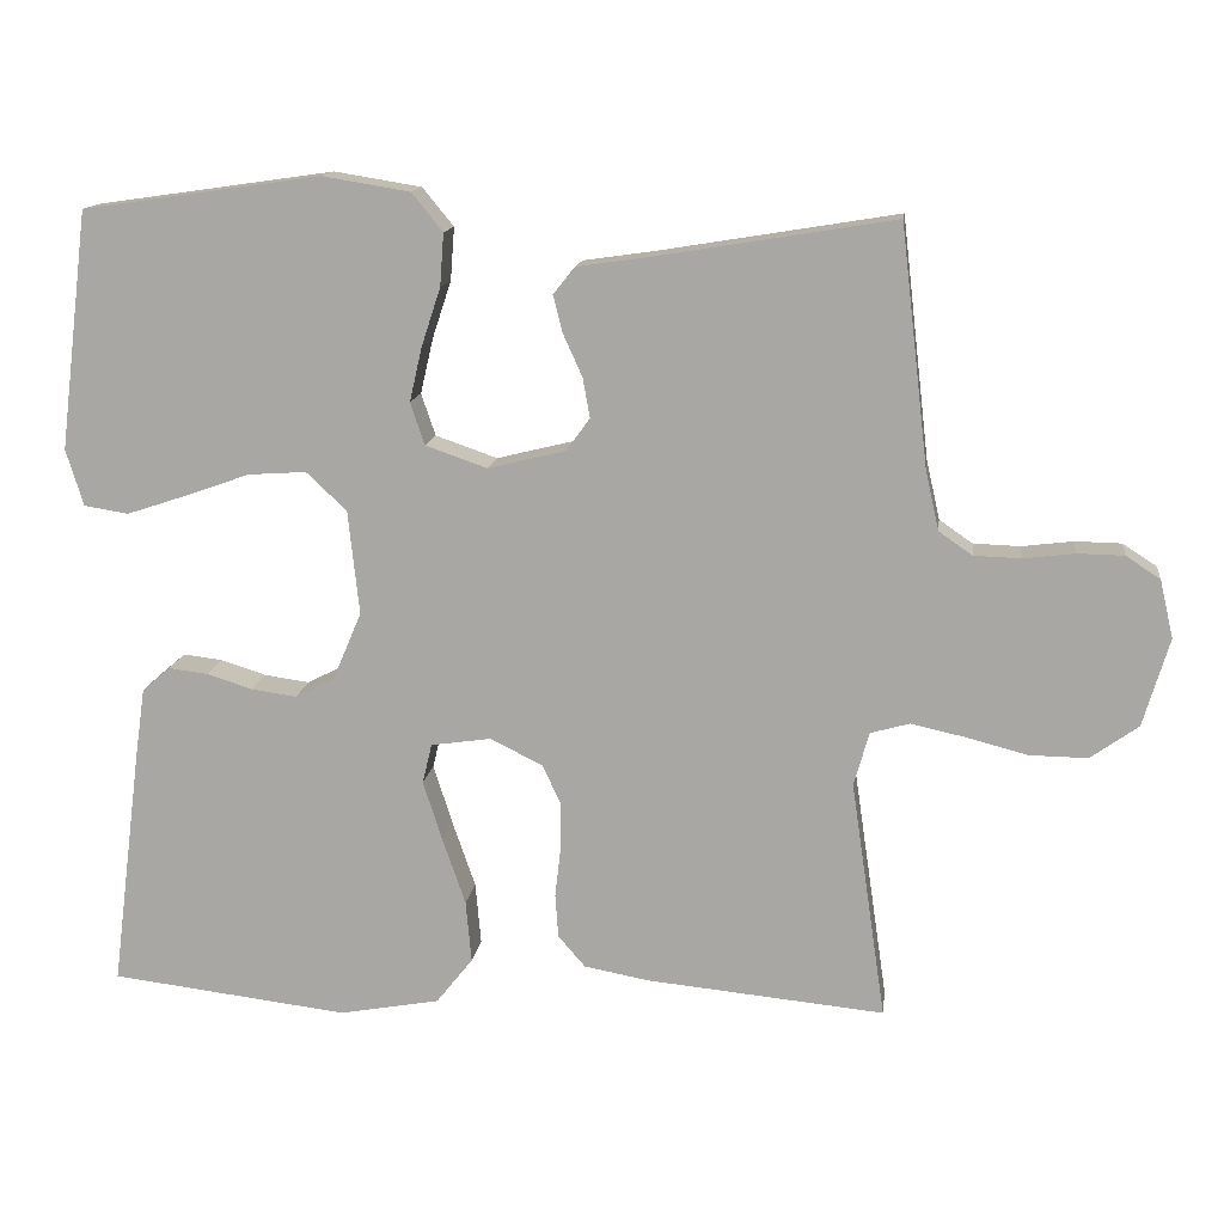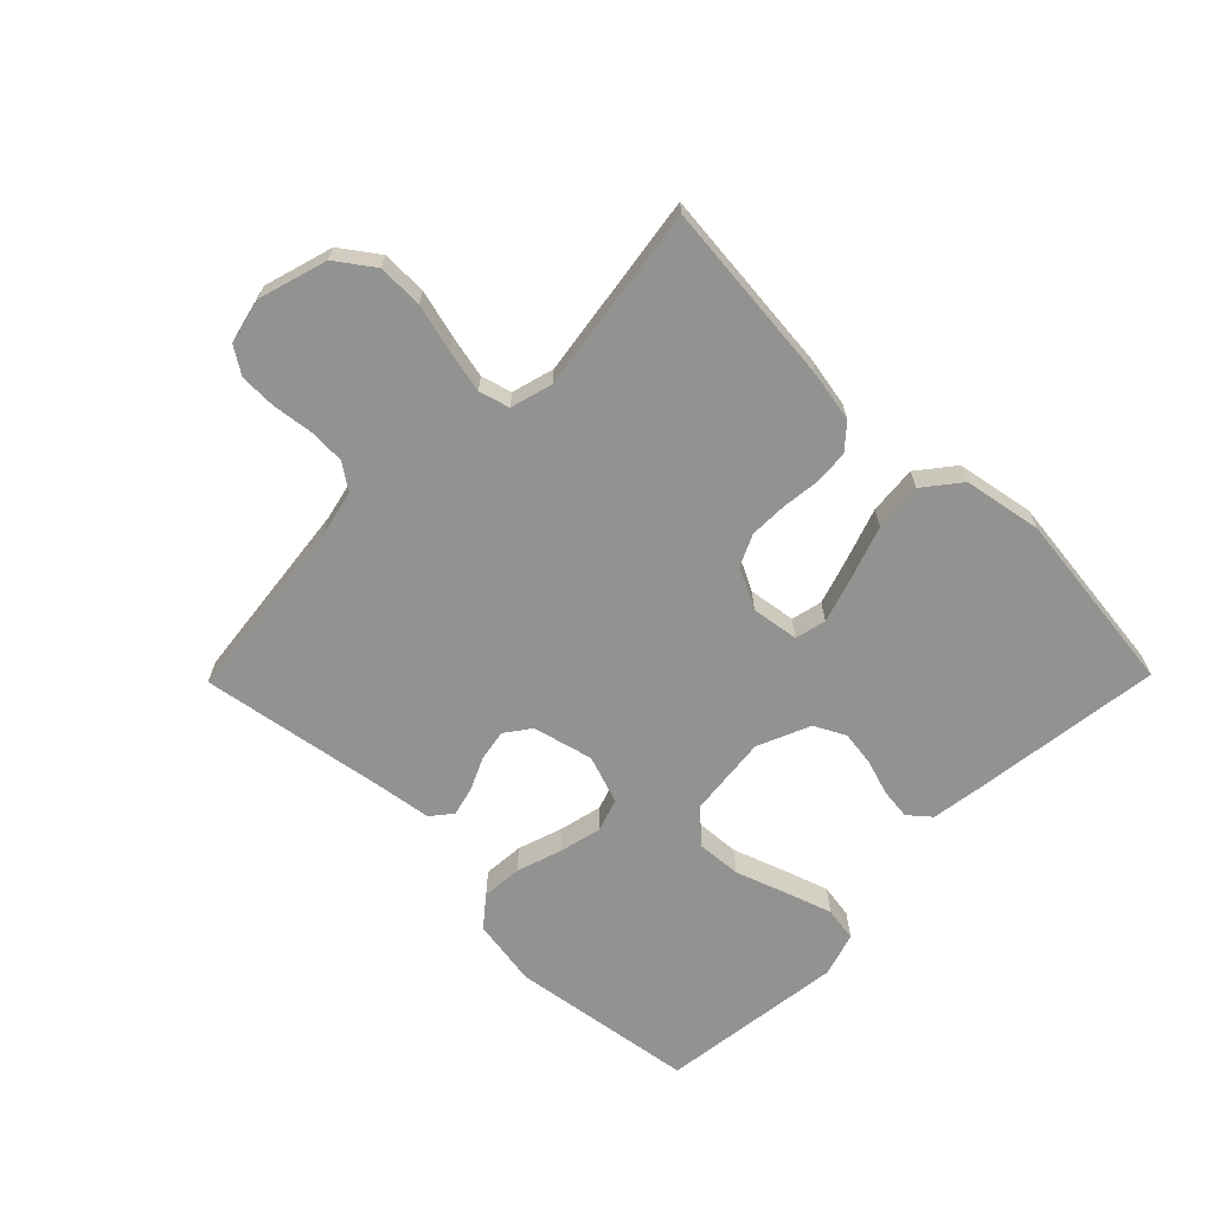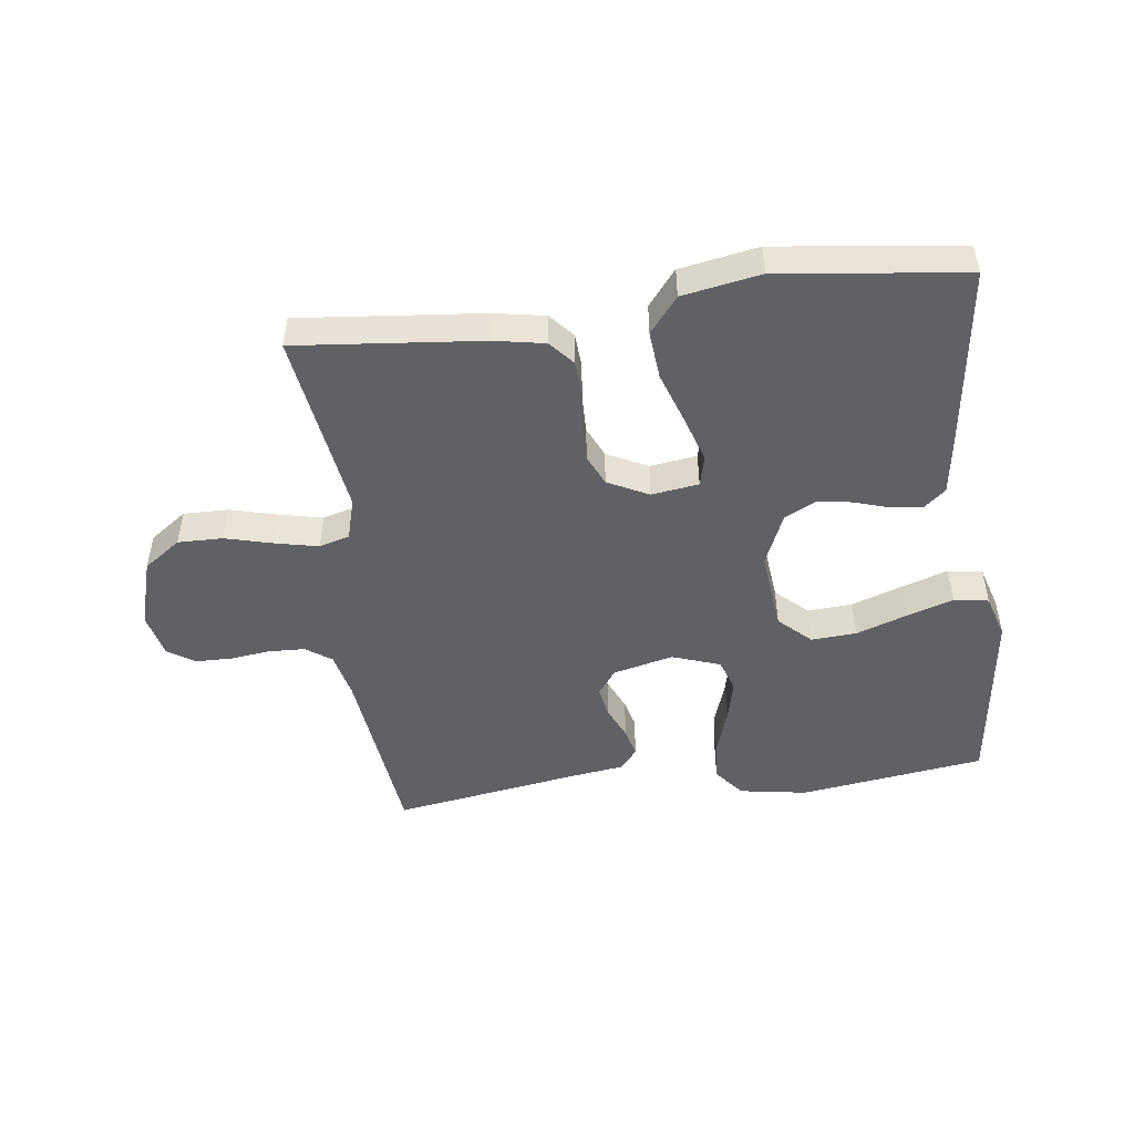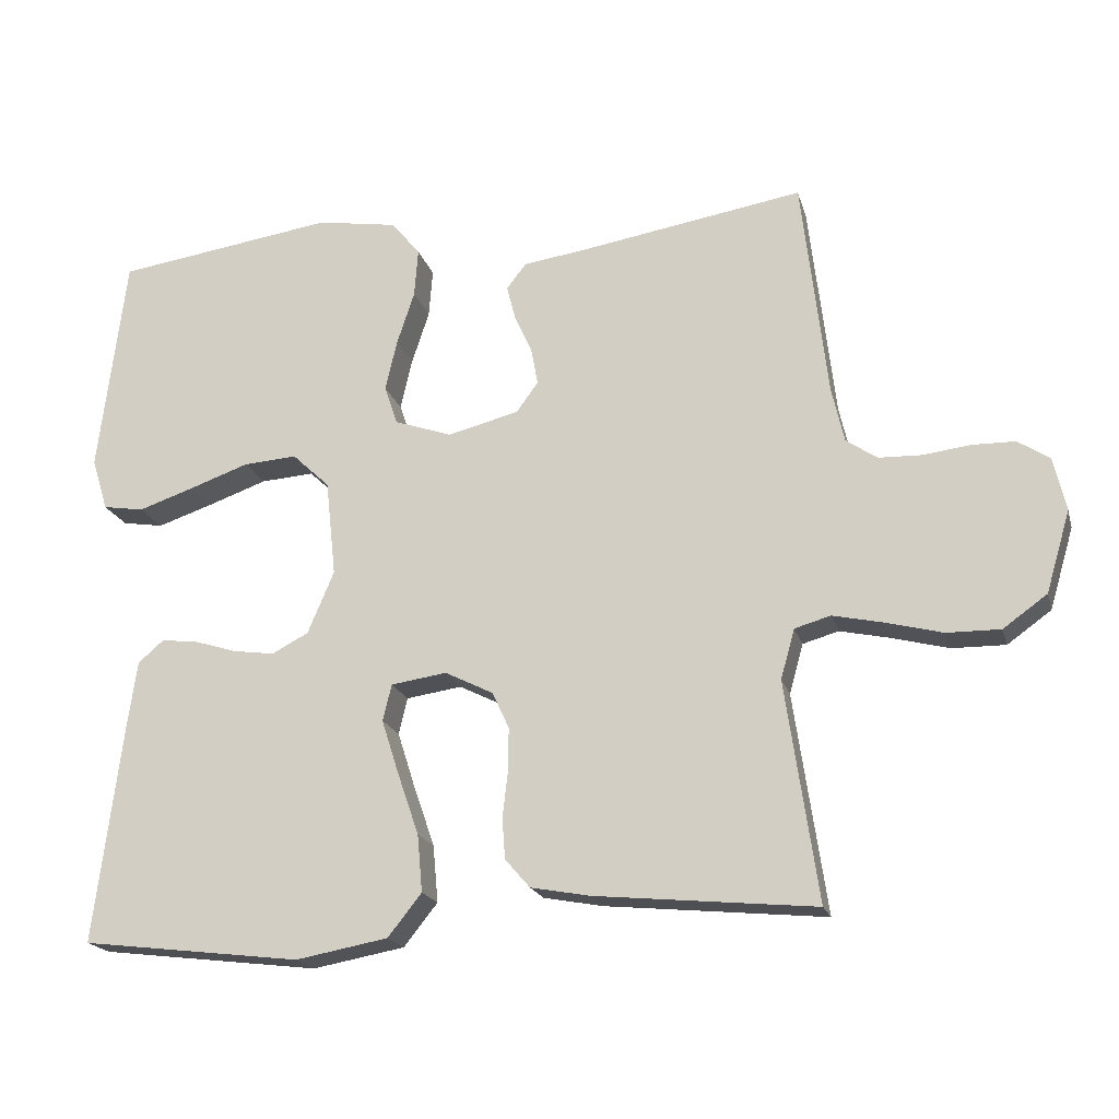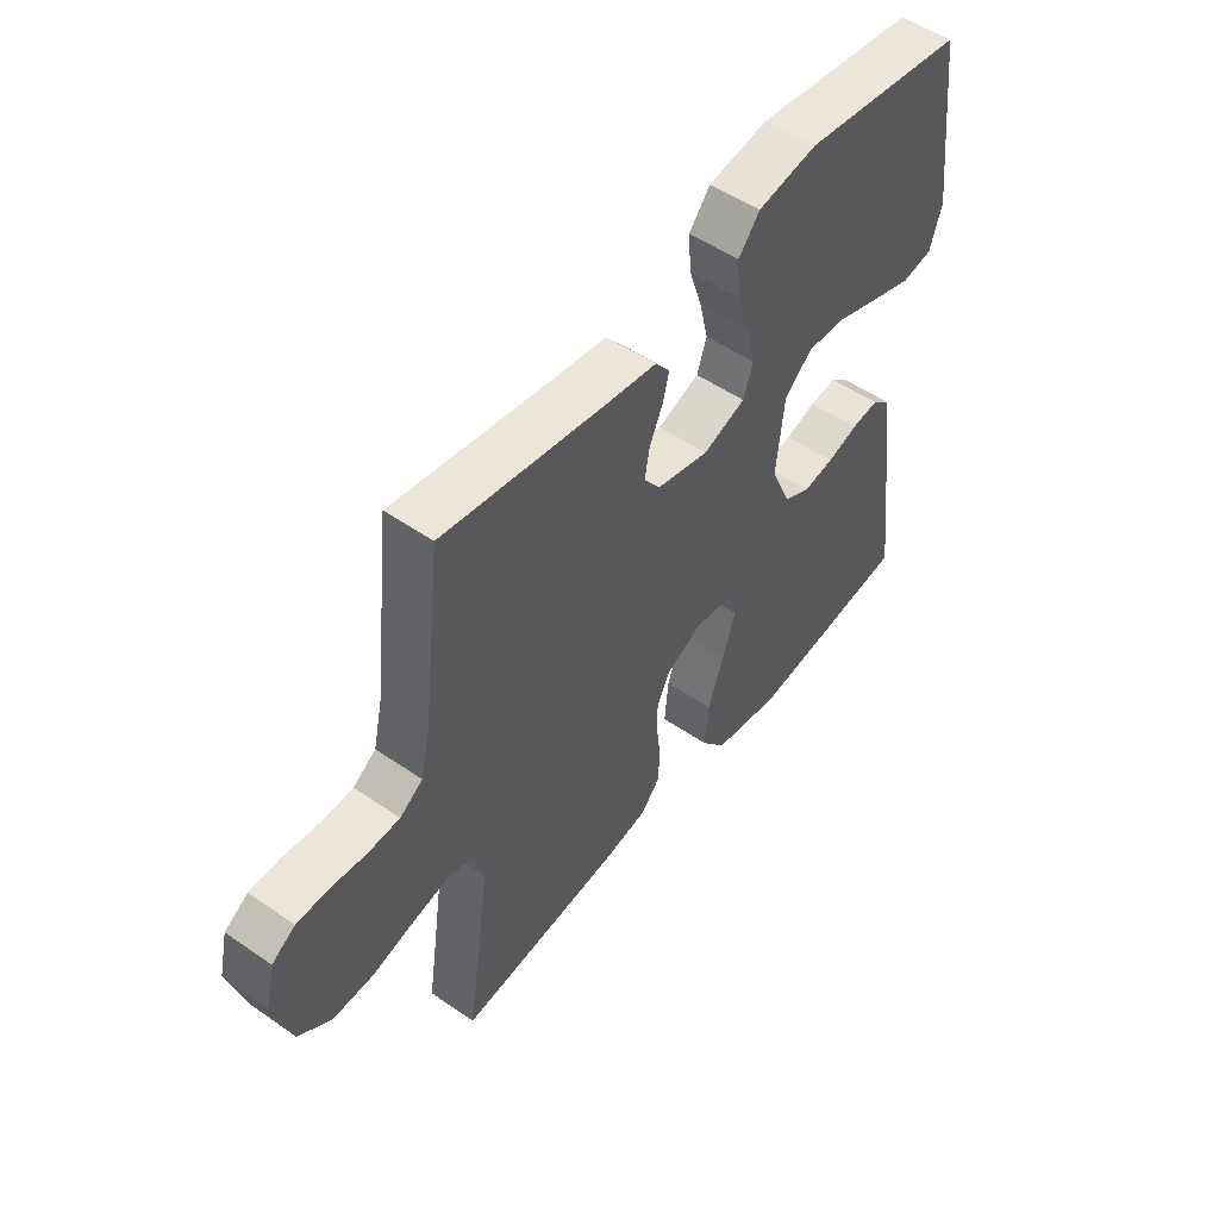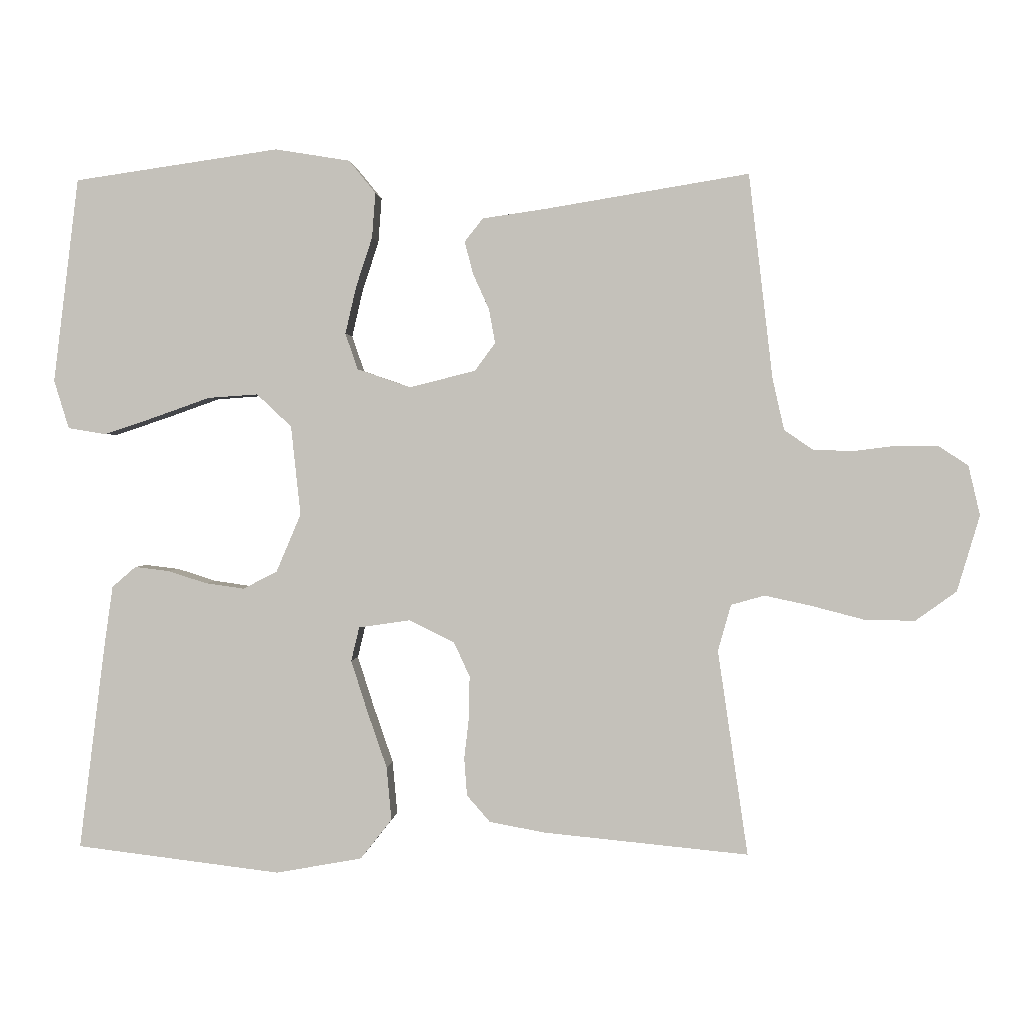
<metadata>
{"format":"obj","ext":"obj","renderer":"f3d","projection":"perspective","resolution":1024,"background":"white","views":[{"elev":13.7,"azim":7.3,"up":"+Z"},{"elev":-66.2,"azim":135.5,"up":"+Y"},{"elev":-48.8,"azim":-172.8,"up":"+Y"},{"elev":-19.1,"azim":14.5,"up":"+Z"},{"elev":51.7,"azim":126.9,"up":"+Z"},{"elev":1.1,"azim":4.3,"up":"+Z"}]}
</metadata>
<code>
v -0.5 0.07 -0.5
v -0.462 0.07 -0.2
v -0.449 0.07 -0.109
v -0.414 0.07 -0.079
v -0.364 0.07 -0.085
v -0.307 0.07 -0.103
v -0.25 0.07 -0.111
v -0.2 0.07 -0.085
v -0.164 0.07 0
v -0.178 0.07 0.131
v -0.229 0.07 0.179
v -0.302 0.07 0.174
v -0.384 0.07 0.145
v -0.459 0.07 0.12
v -0.515 0.07 0.129
v -0.537 0.07 0.2
v -0.5 0.07 0.5
v -0.2 0.07 0.543
v -0.09 0.07 0.525
v -0.051 0.07 0.477
v -0.056 0.07 0.411
v -0.08 0.07 0.338
v -0.096 0.07 0.269
v -0.078 0.07 0.216
v 0 0.07 0.189
v 0.097 0.07 0.213
v 0.127 0.07 0.254
v 0.118 0.07 0.304
v 0.094 0.07 0.357
v 0.082 0.07 0.404
v 0.109 0.07 0.438
v 0.2 0.07 0.451
v 0.5 0.07 0.5
v 0.535 0.07 0.2
v 0.552 0.07 0.125
v 0.594 0.07 0.096
v 0.653 0.07 0.094
v 0.717 0.07 0.102
v 0.776 0.07 0.101
v 0.819 0.07 0.073
v 0.836 0.07 0
v 0.803 0.07 -0.111
v 0.743 0.07 -0.154
v 0.67 0.07 -0.153
v 0.593 0.07 -0.133
v 0.524 0.07 -0.118
v 0.475 0.07 -0.132
v 0.456 0.07 -0.2
v 0.5 0.07 -0.5
v 0.2 0.07 -0.471
v 0.119 0.07 -0.456
v 0.085 0.07 -0.417
v 0.081 0.07 -0.362
v 0.088 0.07 -0.301
v 0.089 0.07 -0.24
v 0.066 0.07 -0.19
v 0 0.07 -0.157
v -0.076 0.07 -0.168
v -0.088 0.07 -0.218
v -0.064 0.07 -0.293
v -0.035 0.07 -0.377
v -0.028 0.07 -0.455
v -0.074 0.07 -0.513
v -0.2 0.07 -0.536
v -0.5 0 -0.5
v -0.462 0 -0.2
v -0.449 0 -0.109
v -0.414 0 -0.079
v -0.364 0 -0.085
v -0.307 0 -0.103
v -0.25 0 -0.111
v -0.2 0 -0.085
v -0.164 0 0
v -0.178 0 0.131
v -0.229 0 0.179
v -0.302 0 0.174
v -0.384 0 0.145
v -0.459 0 0.12
v -0.515 0 0.129
v -0.537 0 0.2
v -0.5 0 0.5
v -0.2 0 0.543
v -0.09 0 0.525
v -0.051 0 0.477
v -0.056 0 0.411
v -0.08 0 0.338
v -0.096 0 0.269
v -0.078 0 0.216
v 0 0 0.189
v 0.097 0 0.213
v 0.127 0 0.254
v 0.118 0 0.304
v 0.094 0 0.357
v 0.082 0 0.404
v 0.109 0 0.438
v 0.2 0 0.451
v 0.5 0 0.5
v 0.535 0 0.2
v 0.552 0 0.125
v 0.594 0 0.096
v 0.653 0 0.094
v 0.717 0 0.102
v 0.776 0 0.101
v 0.819 0 0.073
v 0.836 0 0
v 0.803 0 -0.111
v 0.743 0 -0.154
v 0.67 0 -0.153
v 0.593 0 -0.133
v 0.524 0 -0.118
v 0.475 0 -0.132
v 0.456 0 -0.2
v 0.5 0 -0.5
v 0.2 0 -0.471
v 0.119 0 -0.456
v 0.085 0 -0.417
v 0.081 0 -0.362
v 0.088 0 -0.301
v 0.089 0 -0.24
v 0.066 0 -0.19
v 0 0 -0.157
v -0.076 0 -0.168
v -0.088 0 -0.218
v -0.064 0 -0.293
v -0.035 0 -0.377
v -0.028 0 -0.455
v -0.074 0 -0.513
v -0.2 0 -0.536
f 4 5 6
f 3 4 6
f 2 3 6
f 1 2 6
f 64 1 6
f 63 64 6
f 62 63 6
f 61 62 6
f 60 61 6
f 59 60 6 7
f 58 59 7 8
f 57 58 8 9
f 56 57 9 10
f 52 53 54
f 51 52 54
f 50 51 54
f 49 50 54
f 48 49 54
f 47 48 54 55
f 46 47 55 56
f 43 44 45
f 42 43 45
f 41 42 45
f 40 41 45
f 39 40 45
f 38 39 45
f 37 38 45
f 36 37 45 46
f 46 56 10
f 36 46 10
f 35 36 10
f 32 33 34
f 32 34 35
f 31 32 35
f 30 31 35
f 29 30 35
f 28 29 35
f 20 21 22
f 19 20 22
f 18 19 22
f 17 18 22
f 16 17 22
f 15 16 22
f 14 15 22
f 13 14 22
f 12 13 22
f 11 12 22 23
f 10 11 23 24
f 27 28 35
f 26 27 35
f 25 26 35 10
f 10 24 25
f 70 69 68
f 70 68 67
f 70 67 66
f 70 66 65
f 70 65 128
f 70 128 127
f 70 127 126
f 70 126 125
f 70 125 124
f 71 70 124 123
f 72 71 123 122
f 73 72 122 121
f 74 73 121 120
f 118 117 116
f 118 116 115
f 118 115 114
f 118 114 113
f 118 113 112
f 119 118 112 111
f 120 119 111 110
f 109 108 107
f 109 107 106
f 109 106 105
f 109 105 104
f 109 104 103
f 109 103 102
f 109 102 101
f 110 109 101 100
f 74 120 110
f 74 110 100
f 74 100 99
f 98 97 96
f 99 98 96
f 99 96 95
f 99 95 94
f 99 94 93
f 99 93 92
f 86 85 84
f 86 84 83
f 86 83 82
f 86 82 81
f 86 81 80
f 86 80 79
f 86 79 78
f 86 78 77
f 86 77 76
f 87 86 76 75
f 88 87 75 74
f 99 92 91
f 99 91 90
f 74 99 90 89
f 89 88 74
f 1 65 66 2
f 2 66 67 3
f 3 67 68 4
f 4 68 69 5
f 5 69 70 6
f 6 70 71 7
f 7 71 72 8
f 8 72 73 9
f 9 73 74 10
f 10 74 75 11
f 11 75 76 12
f 12 76 77 13
f 13 77 78 14
f 14 78 79 15
f 15 79 80 16
f 16 80 81 17
f 17 81 82 18
f 18 82 83 19
f 19 83 84 20
f 20 84 85 21
f 21 85 86 22
f 22 86 87 23
f 23 87 88 24
f 24 88 89 25
f 25 89 90 26
f 26 90 91 27
f 27 91 92 28
f 28 92 93 29
f 29 93 94 30
f 30 94 95 31
f 31 95 96 32
f 32 96 97 33
f 33 97 98 34
f 34 98 99 35
f 35 99 100 36
f 36 100 101 37
f 37 101 102 38
f 38 102 103 39
f 39 103 104 40
f 40 104 105 41
f 41 105 106 42
f 42 106 107 43
f 43 107 108 44
f 44 108 109 45
f 45 109 110 46
f 46 110 111 47
f 47 111 112 48
f 48 112 113 49
f 49 113 114 50
f 50 114 115 51
f 51 115 116 52
f 52 116 117 53
f 53 117 118 54
f 54 118 119 55
f 55 119 120 56
f 56 120 121 57
f 57 121 122 58
f 58 122 123 59
f 59 123 124 60
f 60 124 125 61
f 61 125 126 62
f 62 126 127 63
f 63 127 128 64
f 64 128 65 1

</code>
